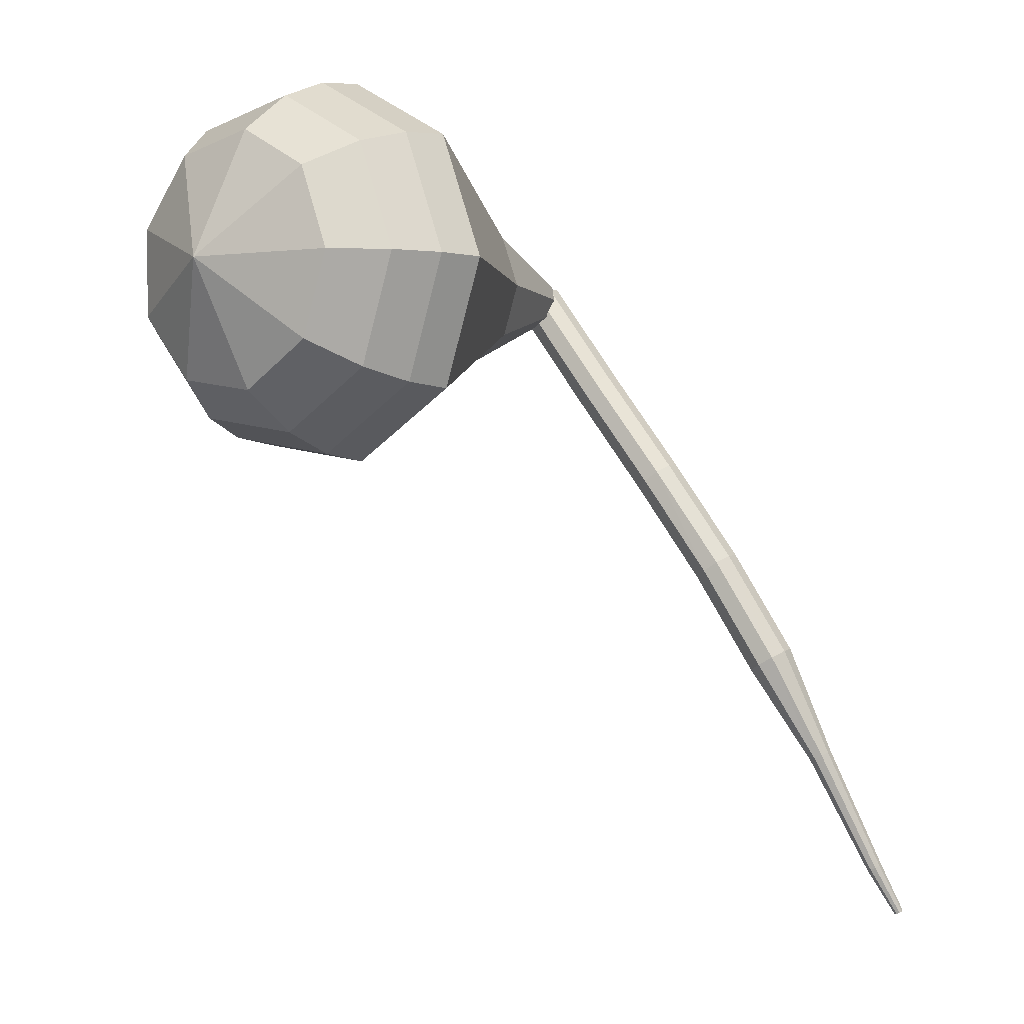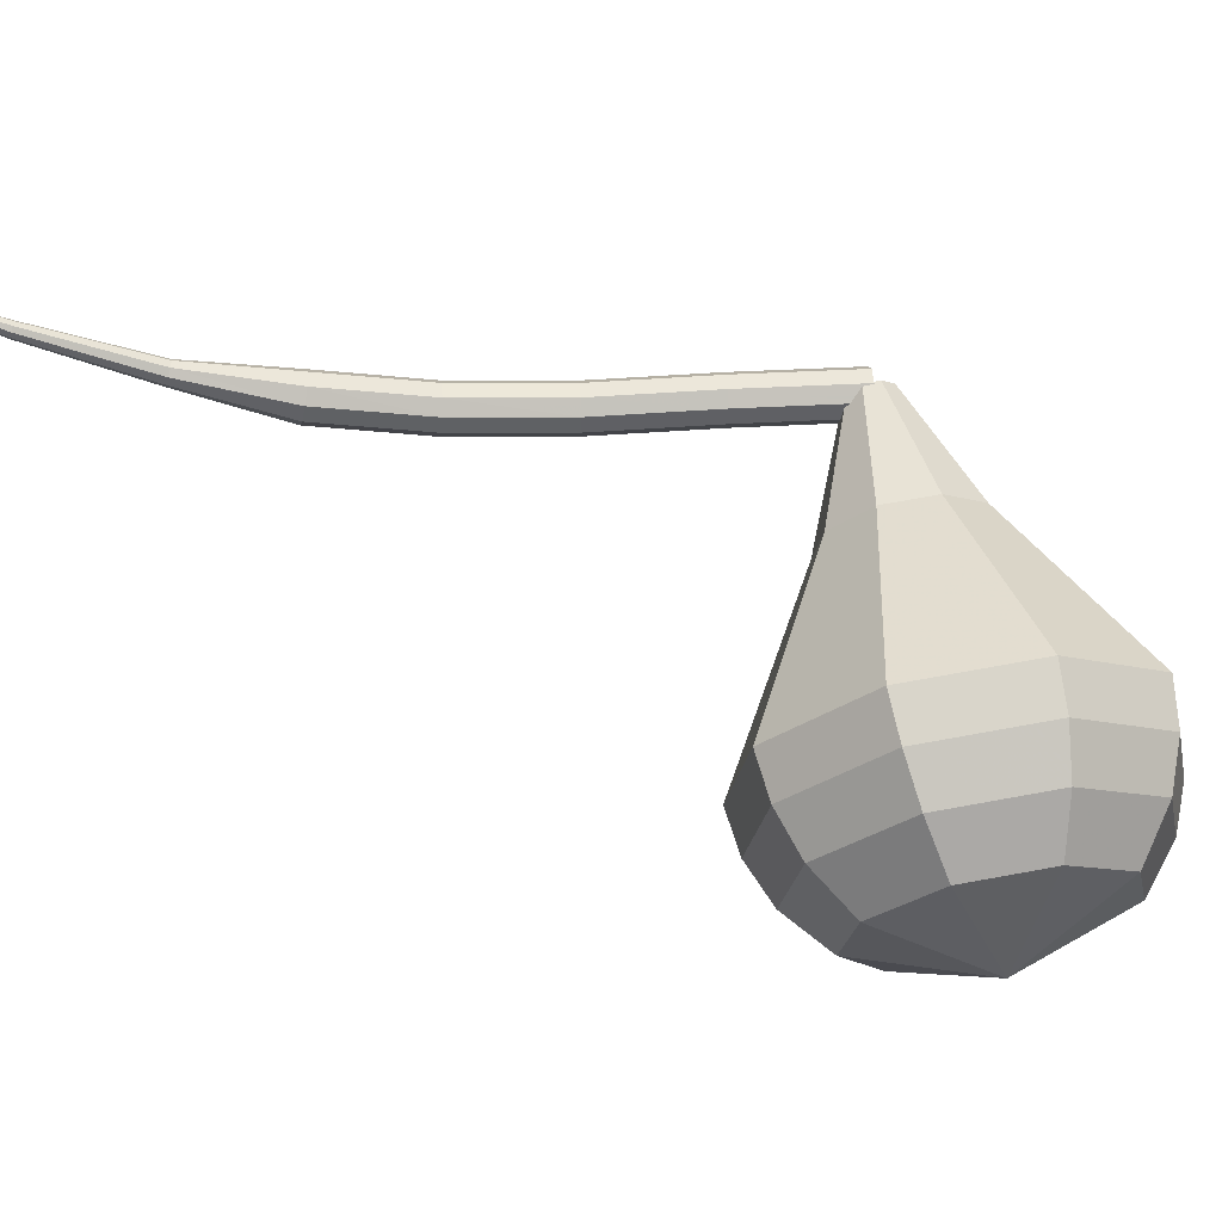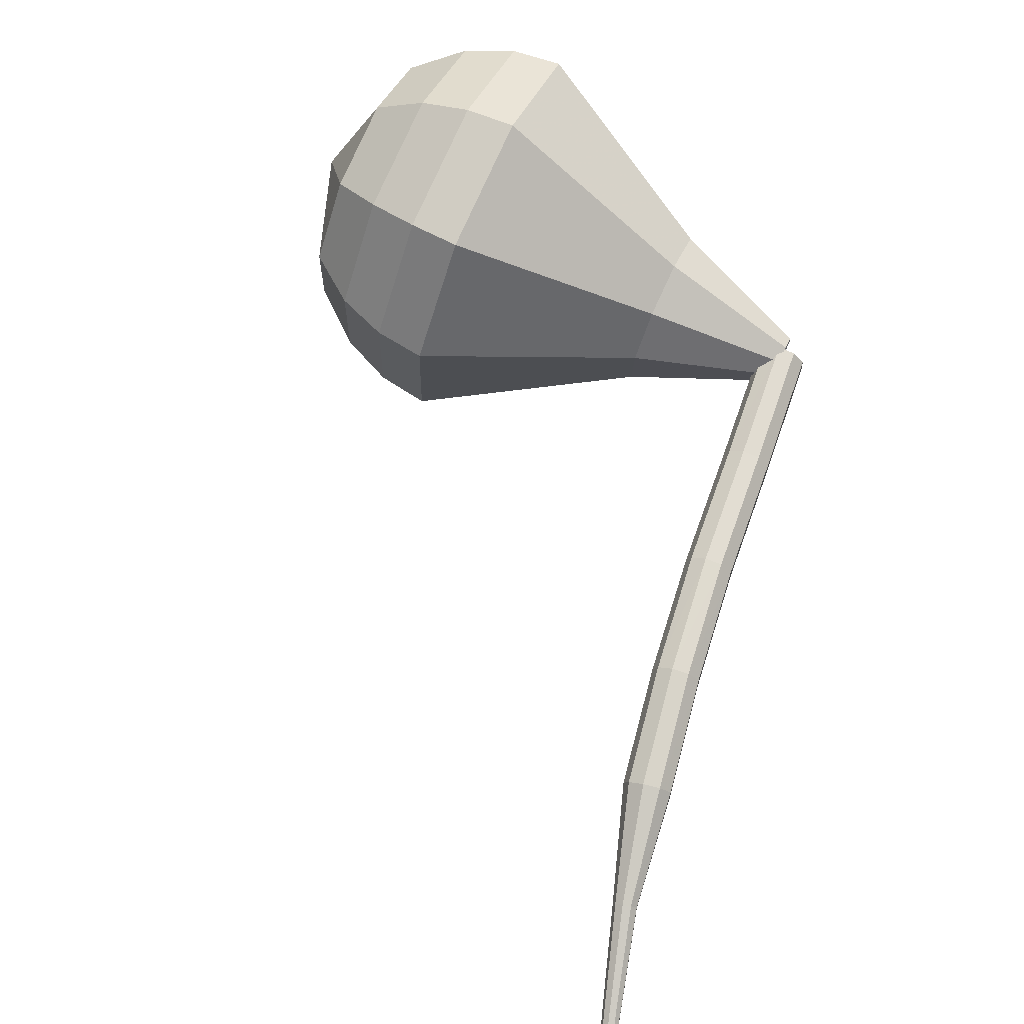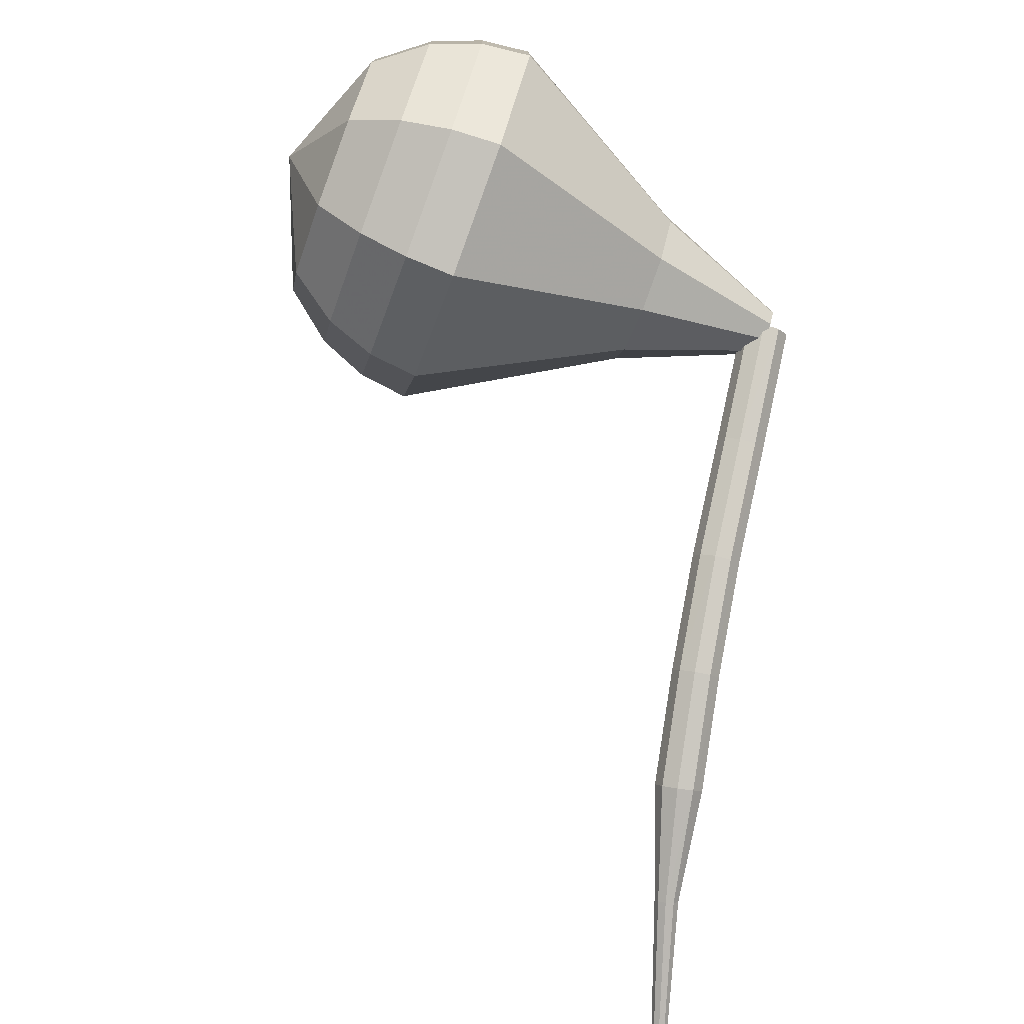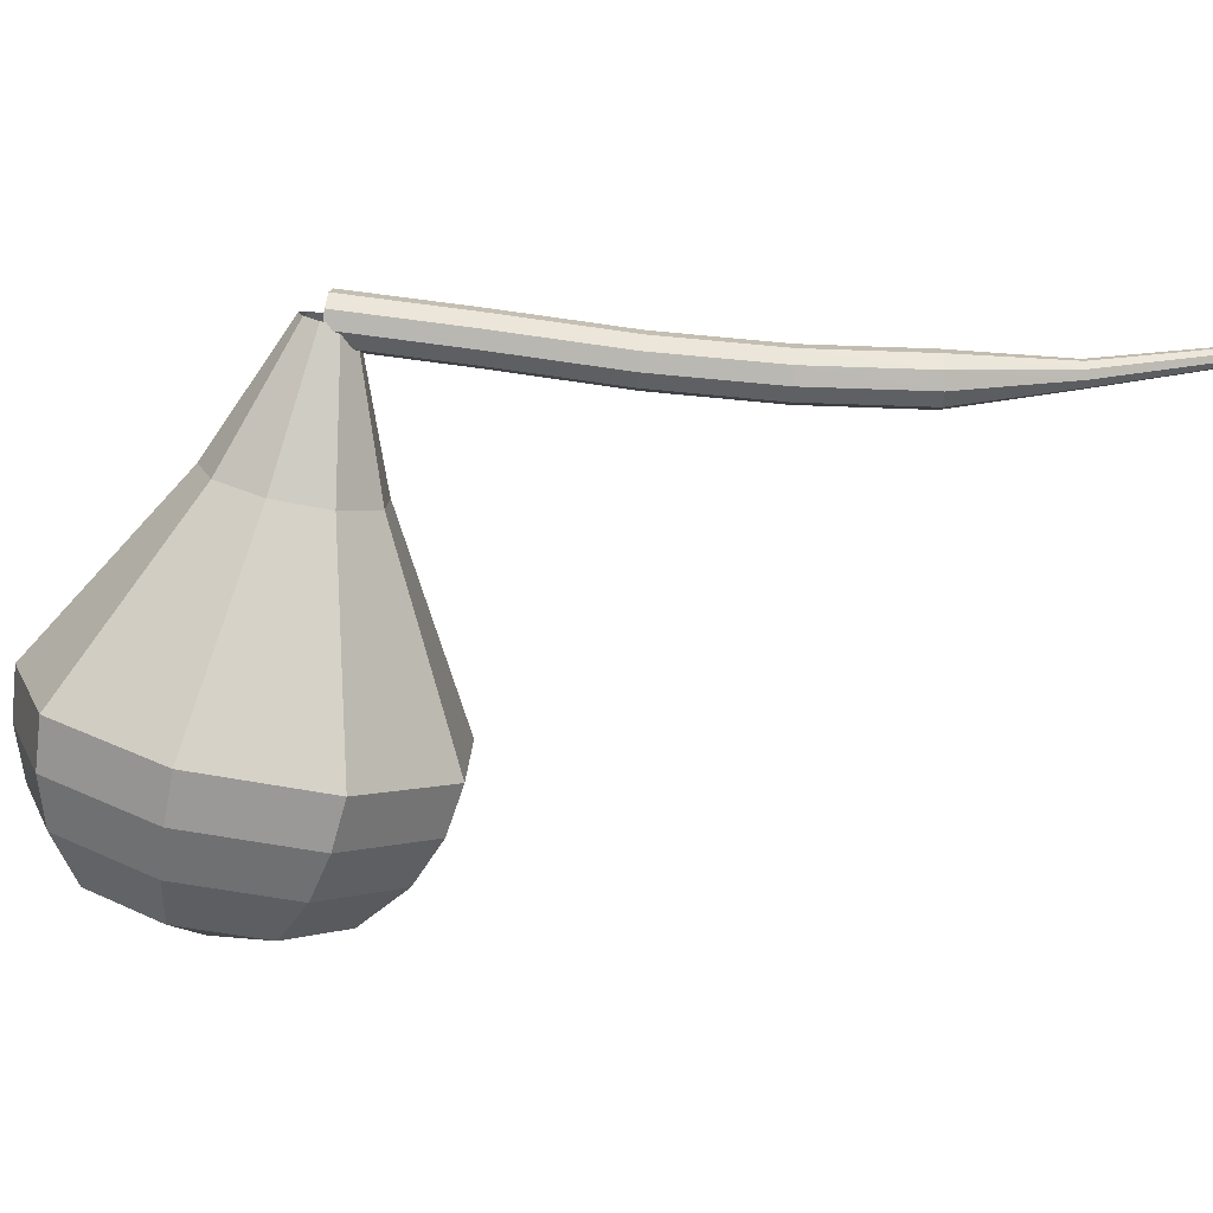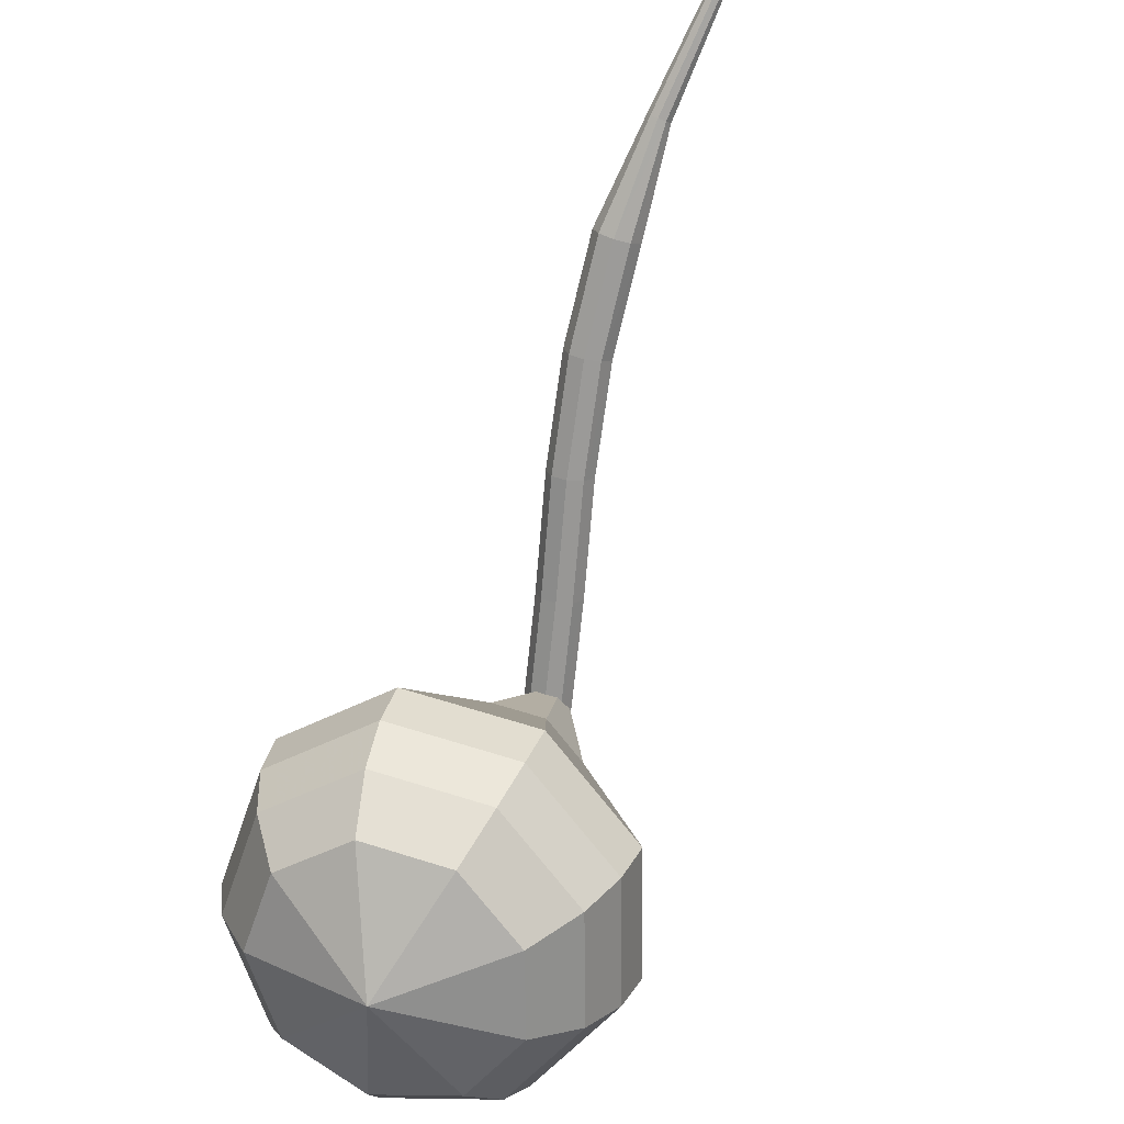
<metadata>
{"format":"obj","ext":"obj","renderer":"f3d","projection":"perspective","resolution":1024,"background":"white","views":[{"elev":23.3,"azim":-136.7,"up":"+Y"},{"elev":-38.2,"azim":35.8,"up":"+Z"},{"elev":26.7,"azim":-71.7,"up":"+Y"},{"elev":38.6,"azim":-80.5,"up":"+Y"},{"elev":26.7,"azim":-135.1,"up":"+Z"},{"elev":-73.9,"azim":-58.0,"up":"+Z"}]}
</metadata>
<code>
g tube1
v 141.6 149.5 110.9
v 141.8 149.3 110.3
v 142.2 148.9 109.9
v 142.6 148.3 110
v 142.8 148 110.6
v 142.8 147.9 111.2
v 142.4 148.2 111.8
v 142 148.8 111.9
v 141.7 149.3 111.5
v 141.6 149.5 110.9
v 137.5 146.3 110.4
v 137.7 146.2 109.8
v 138.1 145.7 109.5
v 138.5 145.2 109.6
v 138.7 144.8 110.1
v 138.7 144.8 110.8
v 138.4 145.1 111.3
v 138 145.6 111.4
v 137.6 146.1 111.1
v 137.5 146.3 110.4
v 133.4 143.2 110
v 133.6 143.1 109.3
v 134 142.6 109
v 134.4 142.1 109.1
v 134.6 141.7 109.6
v 134.6 141.7 110.3
v 134.3 142 110.8
v 133.9 142.5 110.9
v 133.5 143 110.6
v 133.4 143.2 110
v 129.6 140.1 109.7
v 129.8 139.9 109
v 130.2 139.5 108.7
v 130.7 139 108.8
v 130.9 138.7 109.3
v 130.9 138.6 110
v 130.6 138.9 110.5
v 130.1 139.4 110.6
v 129.7 139.9 110.3
v 129.6 140.1 109.7
v 126.2 136.6 109.5
v 126.4 136.5 108.8
v 126.8 136.1 108.5
v 127.3 135.6 108.6
v 127.7 135.3 109.1
v 127.7 135.3 109.8
v 127.3 135.6 110.3
v 126.8 136.1 110.5
v 126.4 136.5 110.1
v 126.2 136.6 109.5
v 123.6 132.6 109.4
v 123.7 132.5 109.1
v 123.9 132.3 109
v 124.2 132.1 109
v 124.4 132 109.3
v 124.4 132 109.6
v 124.2 132.1 109.9
v 123.9 132.3 109.9
v 123.7 132.5 109.8
v 123.6 132.6 109.4
v 120.7 127.9 109.7
v 120.7 127.9 109.5
v 120.9 127.8 109.4
v 121.1 127.6 109.4
v 121.2 127.6 109.6
v 121.2 127.6 109.8
v 121.1 127.7 110
v 120.9 127.8 110
v 120.8 127.9 109.9
v 120.7 127.9 109.7
v 119.5 126 110
v 119.6 125.9 109.8
v 119.7 125.9 109.8
v 119.8 125.8 109.8
v 119.9 125.8 109.9
v 119.9 125.8 110
v 119.8 125.8 110.1
v 119.7 125.9 110.2
v 119.6 126 110.1
v 119.5 126 110
f 1 2 12
f 12 11 1
f 2 3 13
f 13 12 2
f 3 4 14
f 14 13 3
f 4 5 15
f 15 14 4
f 5 6 16
f 16 15 5
f 6 7 17
f 17 16 6
f 7 8 18
f 18 17 7
f 8 9 19
f 19 18 8
f 9 10 20
f 20 19 9
f 11 12 22
f 22 21 11
f 12 13 23
f 23 22 12
f 13 14 24
f 24 23 13
f 14 15 25
f 25 24 14
f 15 16 26
f 26 25 15
f 16 17 27
f 27 26 16
f 17 18 28
f 28 27 17
f 18 19 29
f 29 28 18
f 19 20 30
f 30 29 19
f 21 22 32
f 32 31 21
f 22 23 33
f 33 32 22
f 23 24 34
f 34 33 23
f 24 25 35
f 35 34 24
f 25 26 36
f 36 35 25
f 26 27 37
f 37 36 26
f 27 28 38
f 38 37 27
f 28 29 39
f 39 38 28
f 29 30 40
f 40 39 29
f 31 32 42
f 42 41 31
f 32 33 43
f 43 42 32
f 33 34 44
f 44 43 33
f 34 35 45
f 45 44 34
f 35 36 46
f 46 45 35
f 36 37 47
f 47 46 36
f 37 38 48
f 48 47 37
f 38 39 49
f 49 48 38
f 39 40 50
f 50 49 39
f 41 42 52
f 52 51 41
f 42 43 53
f 53 52 42
f 43 44 54
f 54 53 43
f 44 45 55
f 55 54 44
f 45 46 56
f 56 55 45
f 46 47 57
f 57 56 46
f 47 48 58
f 58 57 47
f 48 49 59
f 59 58 48
f 49 50 60
f 60 59 49
f 51 52 62
f 62 61 51
f 52 53 63
f 63 62 52
f 53 54 64
f 64 63 53
f 54 55 65
f 65 64 54
f 55 56 66
f 66 65 55
f 56 57 67
f 67 66 56
f 57 58 68
f 68 67 57
f 58 59 69
f 69 68 58
f 59 60 70
f 70 69 59
f 61 62 72
f 72 71 61
f 62 63 73
f 73 72 62
f 63 64 74
f 74 73 63
f 64 65 75
f 75 74 64
f 65 66 76
f 76 75 65
f 66 67 77
f 77 76 66
f 67 68 78
f 78 77 67
f 68 69 79
f 79 78 68
f 69 70 80
f 80 79 69
v 143.2 148.7 110.9
v 143 148.1 110.7
v 142.4 147.8 110.6
v 141.7 147.8 110.6
v 141.3 148.3 110.8
v 141.2 149 111
v 141.7 149.5 111.2
v 142.3 149.6 111.2
v 142.9 149.3 111.1
v 143.2 148.7 110.9
v 145.4 150.6 105.6
v 144.7 148.6 104.9
v 142.8 147.4 104.6
v 140.6 147.7 104.7
v 139.1 149.3 105.2
v 139 151.4 105.9
v 140.3 153.1 106.5
v 142.5 153.6 106.6
v 144.5 152.6 106.3
v 145.4 150.6 105.6
v 146.6 151.3 103.7
v 145.6 148.5 102.8
v 143.1 147 102.3
v 140 147.3 102.5
v 138 149.5 103.2
v 137.8 152.3 104.2
v 139.7 154.7 104.9
v 142.7 155.3 105.1
v 145.4 154 104.6
v 146.6 151.3 103.7
v 147.7 152 101.8
v 146.5 148.5 100.6
v 143.3 146.5 100
v 139.5 147 100.2
v 136.8 149.7 101.2
v 136.7 153.3 102.4
v 139 156.2 103.3
v 142.8 157 103.6
v 146.2 155.4 102.9
v 147.7 152 101.8
v 148.8 152.7 99.9
v 147.4 148.5 98.5
v 143.5 146.1 97.76
v 138.9 146.6 98.02
v 135.7 149.9 99.16
v 135.5 154.3 100.6
v 138.4 157.8 101.8
v 142.9 158.8 102
v 147.1 156.8 101.3
v 148.8 152.7 99.9
v 150 153.4 98
v 148.3 148.4 96.37
v 143.7 145.6 95.5
v 138.3 146.3 95.8
v 134.6 150.1 97.13
v 134.4 155.2 98.87
v 137.7 159.4 100.2
v 143 160.5 100.5
v 147.9 158.2 99.63
v 150 153.4 98
v 149.7 154 96.1
v 148.1 149.2 94.52
v 143.7 146.5 93.68
v 138.4 147.1 93.97
v 134.8 150.8 95.26
v 134.6 155.8 96.94
v 137.8 159.8 98.23
v 143 160.9 98.53
v 147.7 158.6 97.68
v 149.7 154 96.1
v 148.9 154.6 94.21
v 147.4 150.3 92.79
v 143.4 147.9 92.04
v 138.7 148.4 92.3
v 135.5 151.7 93.45
v 135.3 156.2 94.96
v 138.2 159.8 96.11
v 142.8 160.8 96.37
v 147 158.7 95.62
v 148.9 154.6 94.21
v 147.2 155.1 92.31
v 146.1 151.9 91.23
v 143.1 150 90.66
v 139.5 150.4 90.86
v 137 153 91.74
v 136.9 156.4 92.88
v 139.1 159.1 93.77
v 142.6 159.9 93.96
v 145.8 158.3 93.39
v 147.2 155.1 92.31
v 141.9 155.5 90.41
v 141.9 155.5 90.41
v 141.9 155.5 90.41
v 141.9 155.5 90.41
v 141.9 155.5 90.41
v 141.9 155.5 90.41
v 141.9 155.5 90.41
v 141.9 155.5 90.41
v 141.9 155.5 90.41
v 141.9 155.5 90.41
f 81 82 92
f 92 91 81
f 82 83 93
f 93 92 82
f 83 84 94
f 94 93 83
f 84 85 95
f 95 94 84
f 85 86 96
f 96 95 85
f 86 87 97
f 97 96 86
f 87 88 98
f 98 97 87
f 88 89 99
f 99 98 88
f 89 90 100
f 100 99 89
f 91 92 102
f 102 101 91
f 92 93 103
f 103 102 92
f 93 94 104
f 104 103 93
f 94 95 105
f 105 104 94
f 95 96 106
f 106 105 95
f 96 97 107
f 107 106 96
f 97 98 108
f 108 107 97
f 98 99 109
f 109 108 98
f 99 100 110
f 110 109 99
f 101 102 112
f 112 111 101
f 102 103 113
f 113 112 102
f 103 104 114
f 114 113 103
f 104 105 115
f 115 114 104
f 105 106 116
f 116 115 105
f 106 107 117
f 117 116 106
f 107 108 118
f 118 117 107
f 108 109 119
f 119 118 108
f 109 110 120
f 120 119 109
f 111 112 122
f 122 121 111
f 112 113 123
f 123 122 112
f 113 114 124
f 124 123 113
f 114 115 125
f 125 124 114
f 115 116 126
f 126 125 115
f 116 117 127
f 127 126 116
f 117 118 128
f 128 127 117
f 118 119 129
f 129 128 118
f 119 120 130
f 130 129 119
f 121 122 132
f 132 131 121
f 122 123 133
f 133 132 122
f 123 124 134
f 134 133 123
f 124 125 135
f 135 134 124
f 125 126 136
f 136 135 125
f 126 127 137
f 137 136 126
f 127 128 138
f 138 137 127
f 128 129 139
f 139 138 128
f 129 130 140
f 140 139 129
f 131 132 142
f 142 141 131
f 132 133 143
f 143 142 132
f 133 134 144
f 144 143 133
f 134 135 145
f 145 144 134
f 135 136 146
f 146 145 135
f 136 137 147
f 147 146 136
f 137 138 148
f 148 147 137
f 138 139 149
f 149 148 138
f 139 140 150
f 150 149 139
f 141 142 152
f 152 151 141
f 142 143 153
f 153 152 142
f 143 144 154
f 154 153 143
f 144 145 155
f 155 154 144
f 145 146 156
f 156 155 145
f 146 147 157
f 157 156 146
f 147 148 158
f 158 157 147
f 148 149 159
f 159 158 148
f 149 150 160
f 160 159 149
f 151 152 162
f 162 161 151
f 152 153 163
f 163 162 152
f 153 154 164
f 164 163 153
f 154 155 165
f 165 164 154
f 155 156 166
f 166 165 155
f 156 157 167
f 167 166 156
f 157 158 168
f 168 167 157
f 158 159 169
f 169 168 158
f 159 160 170
f 170 169 159
f 161 162 172
f 172 171 161
f 162 163 173
f 173 172 162
f 163 164 174
f 174 173 163
f 164 165 175
f 175 174 164
f 165 166 176
f 176 175 165
f 166 167 177
f 177 176 166
f 167 168 178
f 178 177 167
f 168 169 179
f 179 178 168
f 169 170 180
f 180 179 169
g

</code>
